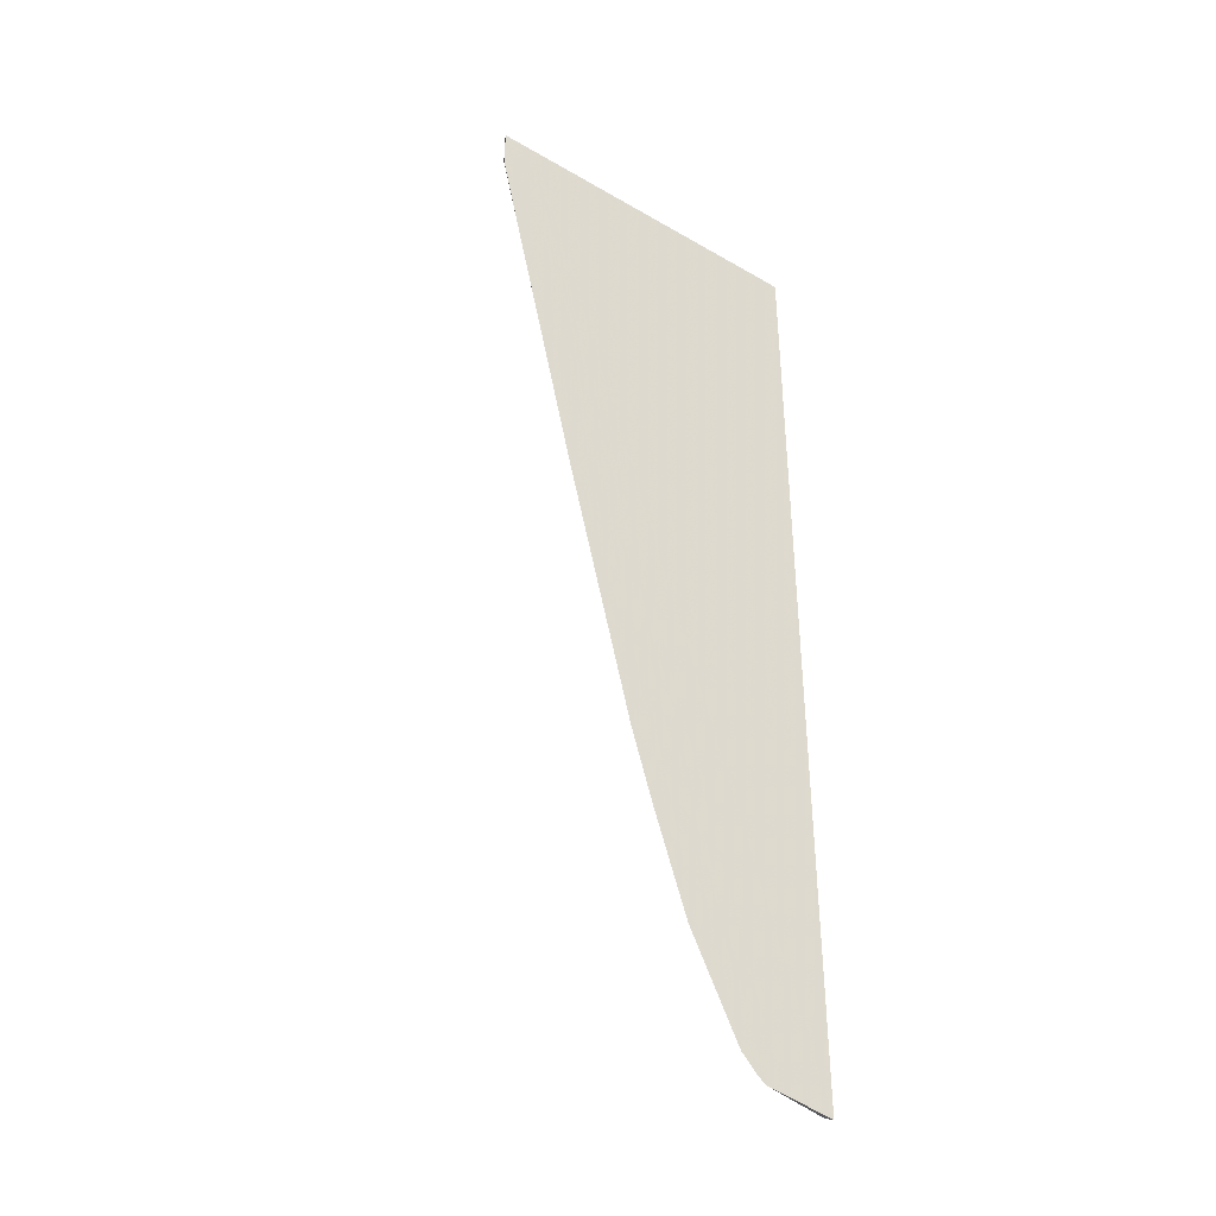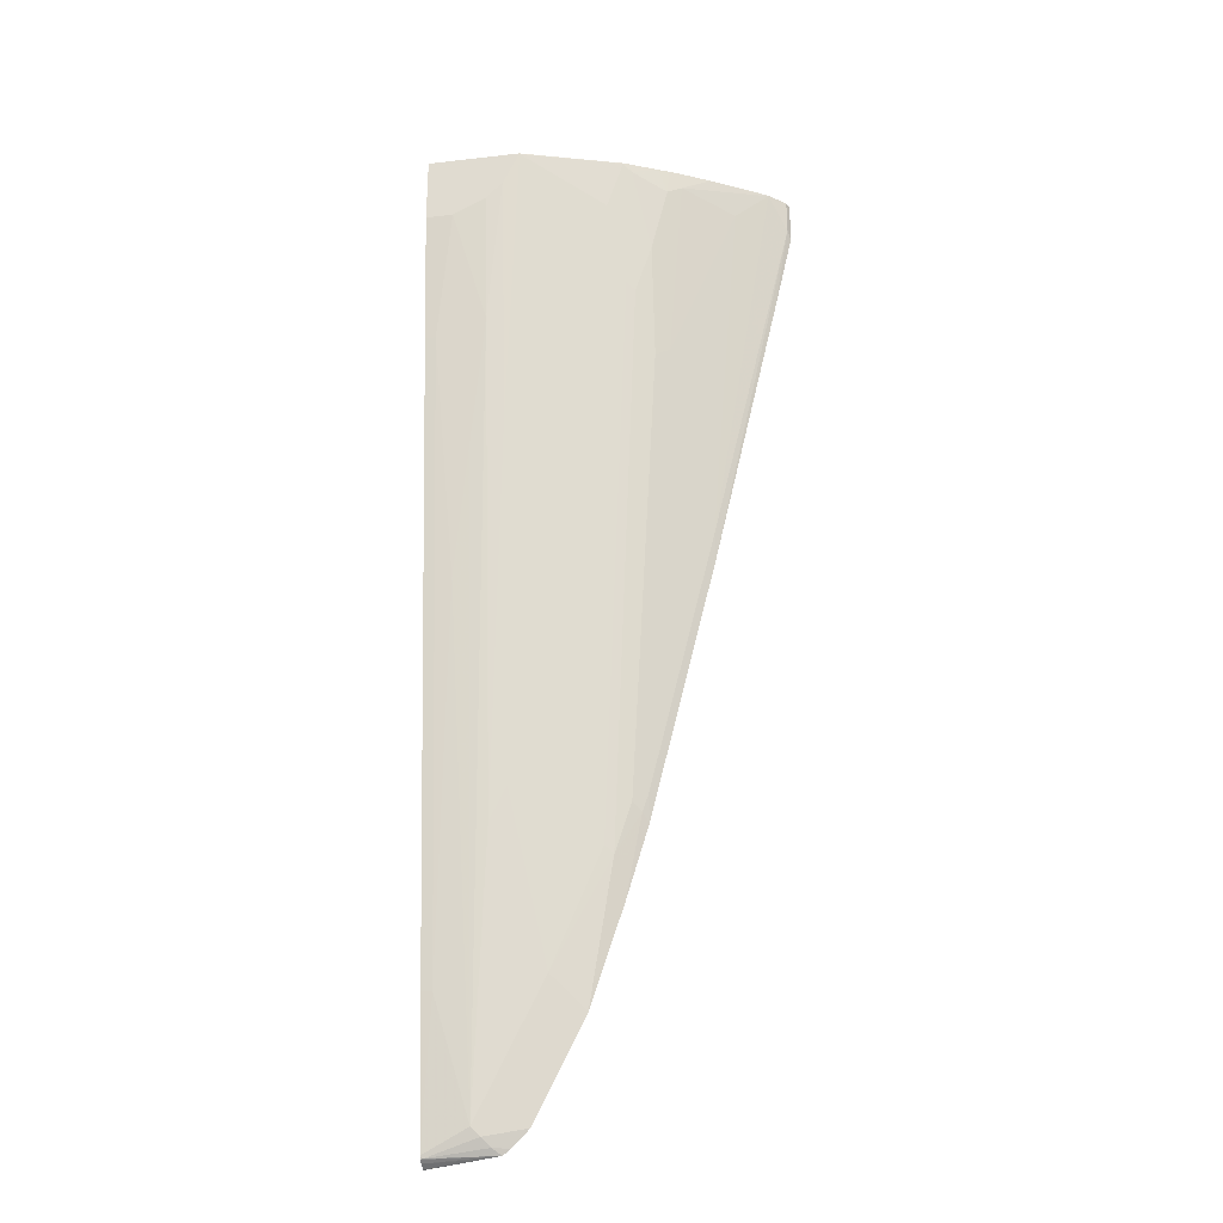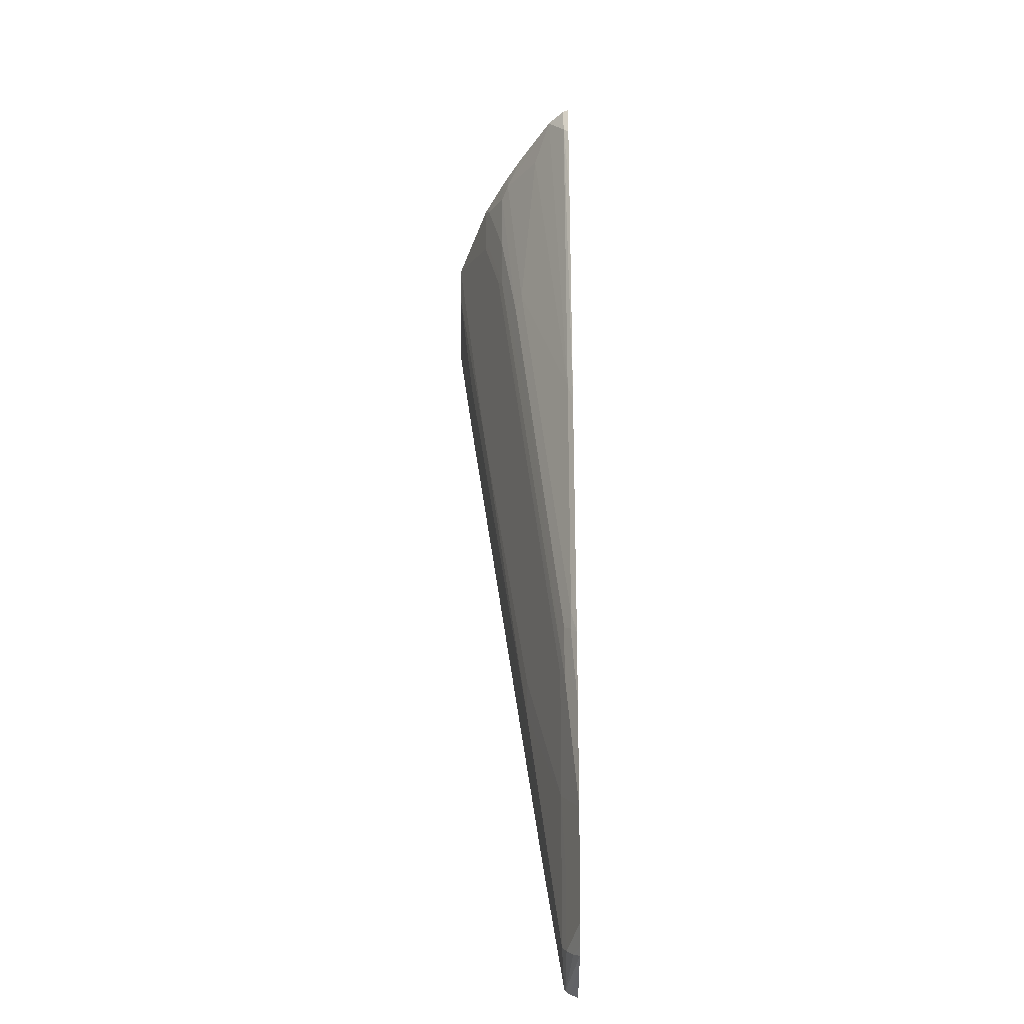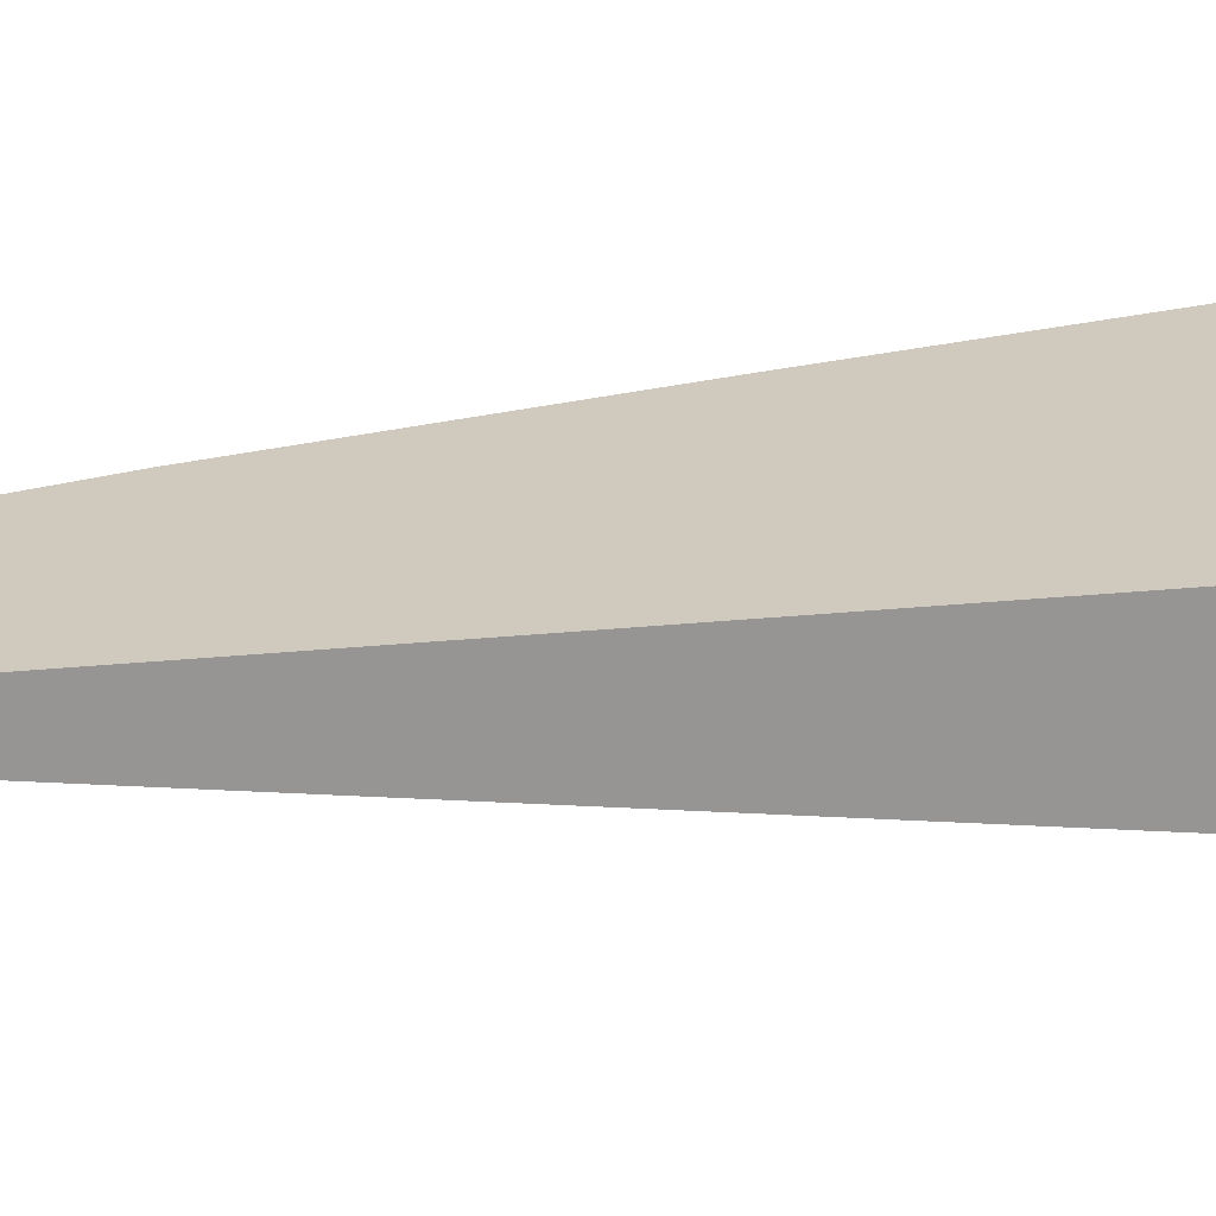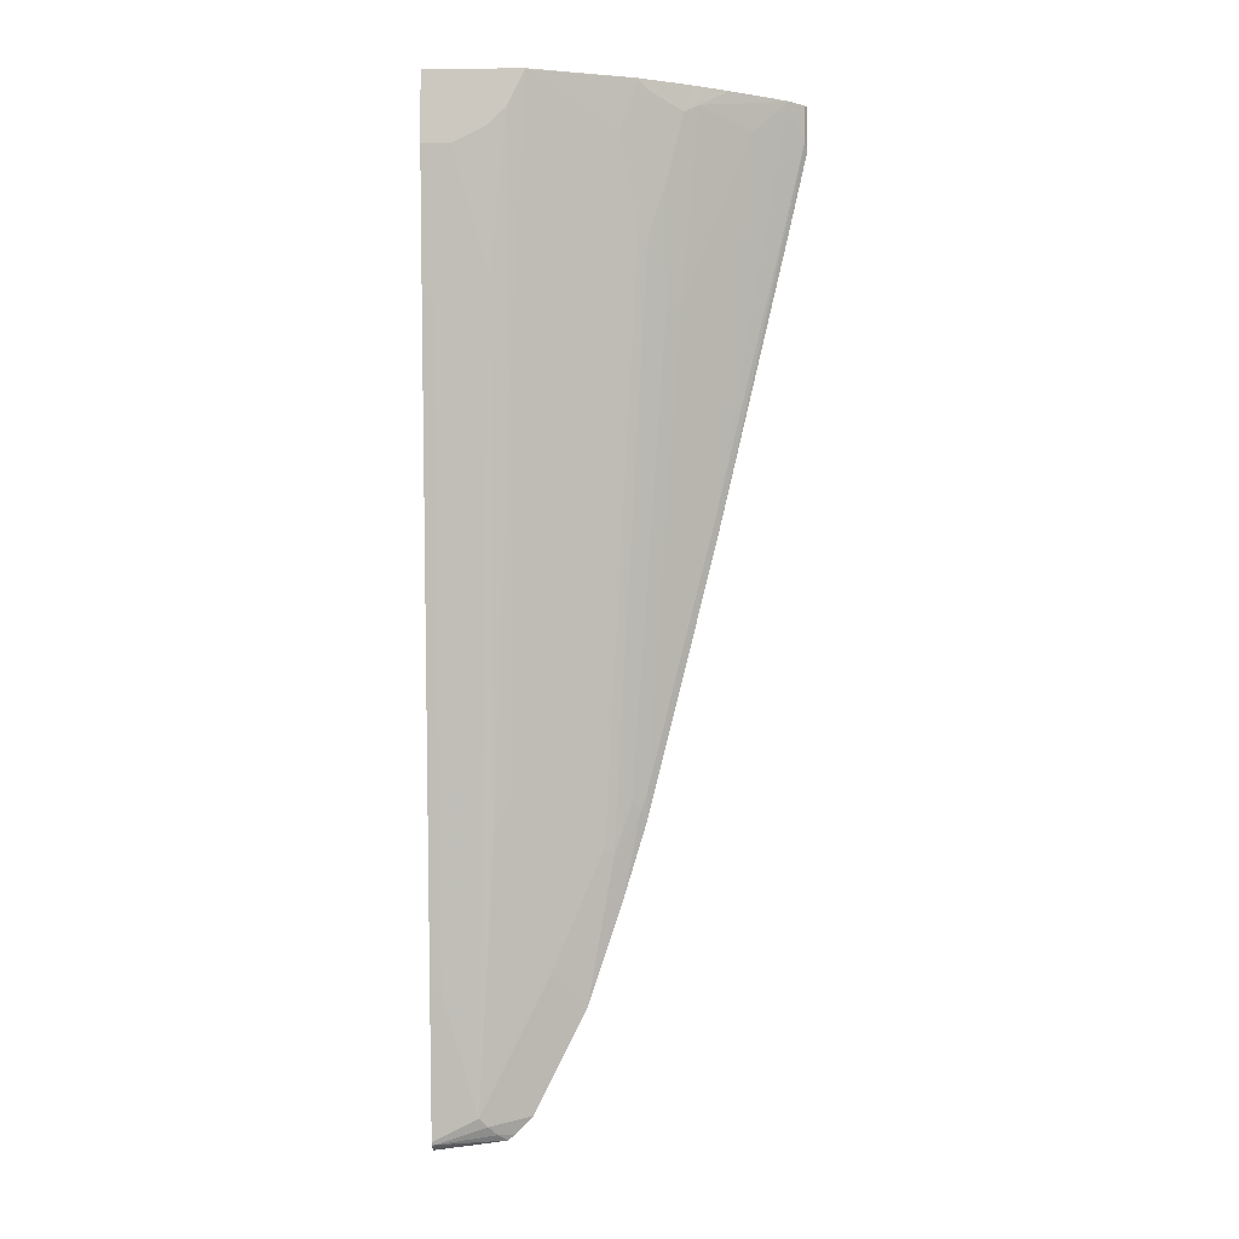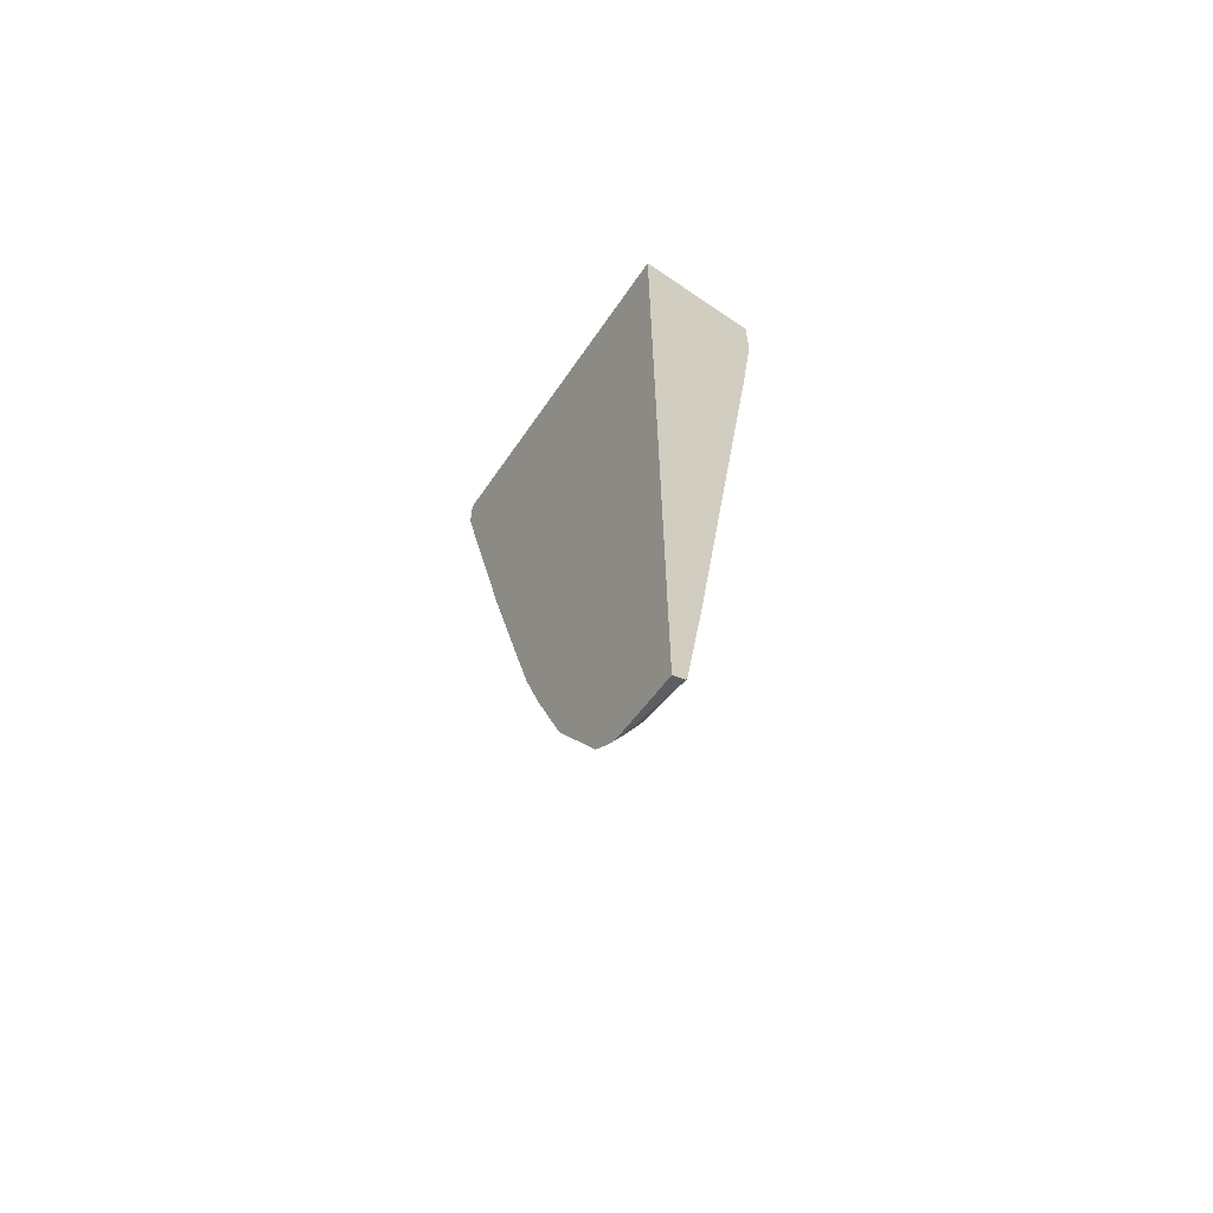
<metadata>
{"format":"obj","ext":"obj","renderer":"f3d","projection":"perspective","resolution":1024,"background":"white","views":[{"elev":-39.2,"azim":-35.8,"up":"+Y"},{"elev":-27.2,"azim":-170.0,"up":"+Y"},{"elev":-41.3,"azim":-90.2,"up":"+Y"},{"elev":22.8,"azim":79.7,"up":"+Z"},{"elev":-3.3,"azim":-177.8,"up":"+Y"},{"elev":-64.4,"azim":55.4,"up":"+Y"}]}
</metadata>
<code>
v -0.03981 0.2206 -0.5749
v -0.1353 0.2206 -0.5749
v -0.03981 0.2206 -0.558
v -0.03981 0.1522 -0.5749
v -0.1353 0.2198 -0.5749
v -0.2359 0.2206 -0.5414
v -0.3611 0.2206 -0.4398
v -0.03981 0.2198 -0.4398
v -0.06767 0.1522 -0.5749
v -0.03981 0.01681 -0.558
v -0.186 0.2198 -0.558
v -0.1184 0.1859 -0.5749
v -0.1184 -0.06771 -0.5411
v -0.1522 0.1352 -0.558
v -0.2198 0.1691 -0.5411
v -0.2367 0.2198 -0.5411
v -0.2367 0.2206 -0.5411
v -0.3973 0.2206 -0.4398
v -0.03981 -0.7764 -0.4398
v -0.1015 0.1691 -0.5749
v -0.05073 0.01681 -0.558
v -0.08457 -0.1015 -0.5411
v -0.1015 0.03379 -0.558
v -0.03981 -0.6256 -0.4734
v -0.1015 -0.4734 -0.4904
v -0.1184 -0.4395 -0.4904
v -0.1522 -0.6087 -0.4565
v -0.1522 -0.2367 -0.5073
v -0.2029 -0.1185 -0.5073
v -0.2367 0.08454 -0.5242
v -0.2452 0.07605 -0.5199
v -0.2283 0.1606 -0.5368
v -0.2198 -0.203 -0.4904
v -0.2452 0.2113 -0.5368
v -0.2705 0.2206 -0.5245
v -0.3945 0.2206 -0.4453
v -0.3973 0.1777 -0.4398
v -0.09279 -0.7692 -0.4398
v -0.03981 -0.7763 -0.4405
v -0.05073 -0.6256 -0.4734
v -0.06767 -0.2367 -0.5242
v -0.08457 -0.7439 -0.4565
v -0.03981 -0.7668 -0.4536
v -0.1268 -0.6848 -0.4523
v -0.1687 -0.6759 -0.4398
v -0.1856 -0.6421 -0.4398
v -0.2114 -0.4988 -0.4523
v -0.2029 -0.4903 -0.4565
v -0.2621 0.1268 -0.5199
v -0.2536 0.1352 -0.5242
v -0.2283 -0.2114 -0.4861
v -0.2452 -0.1607 -0.4861
v -0.279 0.1944 -0.5199
v -0.2813 0.2206 -0.5191
v -0.3776 0.2206 -0.4622
v -0.3945 0.1859 -0.4453
v -0.3778 0.09264 -0.4398
v -0.1102 -0.7667 -0.4398
v -0.03981 -0.7726 -0.4477
v -0.04229 -0.7693 -0.4523
v -0.093 -0.7524 -0.4523
v -0.03981 -0.7701 -0.4519
v -0.1349 -0.7436 -0.4398
v -0.2194 -0.541 -0.4398
v -0.2198 -0.5072 -0.446
v -0.2367 -0.4565 -0.446
v -0.2283 -0.448 -0.4523
v -0.2621 0.008418 -0.503
v -0.2931 0.2028 -0.5129
v -0.2762 0.01681 -0.496
v -0.2931 0.2206 -0.5129
v -0.3215 0.2206 -0.4967
v -0.3776 0.2198 -0.4622
v -0.31 -0.1691 -0.4453
v -0.3102 -0.1948 -0.4398
v -0.118 -0.7608 -0.4398
v -0.1015 -0.7608 -0.446
v -0.2425 -0.4652 -0.4398
v -0.2423 -0.4395 -0.4453
v -0.3438 0.1859 -0.4791
v -0.3205 0.2206 -0.4973
v -0.2593 -0.3719 -0.4453
v -0.2931 -0.2367 -0.4453
v -0.2933 -0.2624 -0.4398
f 34 50 49
f 38 58 59
f 34 49 53
f 35 53 54
f 36 55 73
f 36 73 56
f 37 56 57
f 38 59 39
f 46 64 65
f 40 42 41
f 42 43 60
f 42 60 61
f 42 61 44
f 43 62 60
f 44 61 63
f 44 63 45
f 34 53 35
f 40 43 42
f 33 47 51
f 13 28 14
f 32 50 34
f 46 65 47
f 27 42 44
f 27 44 45
f 27 45 46
f 27 46 47
f 27 47 48
f 27 48 29
f 27 29 28
f 29 48 33
f 30 33 31
f 31 49 50
f 31 50 32
f 31 33 51
f 31 51 47
f 31 47 52
f 31 52 68
f 31 68 49
f 33 48 47
f 47 65 66
f 78 82 79
f 47 67 52
f 67 79 70
f 67 70 68
f 69 80 73
f 69 73 72
f 69 72 81
f 69 81 71
f 69 70 80
f 70 79 82
f 70 82 83
f 70 83 74
f 70 74 80
f 73 80 74
f 74 83 84
f 74 84 75
f 78 84 82
f 25 27 26
f 82 84 83
f 66 79 67
f 47 66 67
f 66 78 79
f 64 78 66
f 49 68 53
f 52 67 68
f 53 69 54
f 53 68 70
f 53 70 69
f 54 69 71
f 55 72 73
f 56 73 74
f 56 74 75
f 56 75 57
f 58 76 77
f 58 77 60
f 58 60 62
f 58 62 59
f 60 77 61
f 61 77 76
f 61 76 63
f 64 66 65
f 25 42 27
f 9 23 20
f 23 42 25
f 1 4 9
f 1 9 20
f 1 20 12
f 1 12 5
f 1 5 2
f 2 5 6
f 3 7 8
f 4 10 21
f 4 21 9
f 5 11 6
f 5 12 13
f 24 43 40
f 5 14 15
f 5 15 11
f 6 11 16
f 6 16 17
f 7 18 37
f 1 10 4
f 7 37 57
f 1 24 10
f 1 62 43
f 1 2 6
f 1 6 17
f 1 17 35
f 1 35 54
f 1 54 71
f 1 71 81
f 1 81 72
f 1 72 55
f 1 55 36
f 1 36 18
f 1 18 7
f 1 7 3
f 1 3 8
f 1 8 19
f 1 19 39
f 1 39 59
f 1 59 62
f 1 43 24
f 7 57 75
f 5 13 14
f 7 84 78
f 14 28 29
f 14 29 15
f 15 30 31
f 15 31 32
f 15 32 34
f 7 75 84
f 15 29 33
f 15 33 30
f 16 34 35
f 16 35 17
f 18 36 56
f 18 56 37
f 19 38 39
f 21 40 41
f 21 41 22
f 22 41 42
f 22 42 23
f 13 27 28
f 13 26 27
f 15 34 16
f 12 25 13
f 13 25 26
f 7 64 46
f 7 46 45
f 7 45 63
f 7 63 76
f 7 76 58
f 7 58 38
f 7 38 19
f 7 19 8
f 7 78 64
f 9 22 23
f 10 24 40
f 10 40 21
f 11 15 16
f 12 20 23
f 12 23 25
f 9 21 22

</code>
